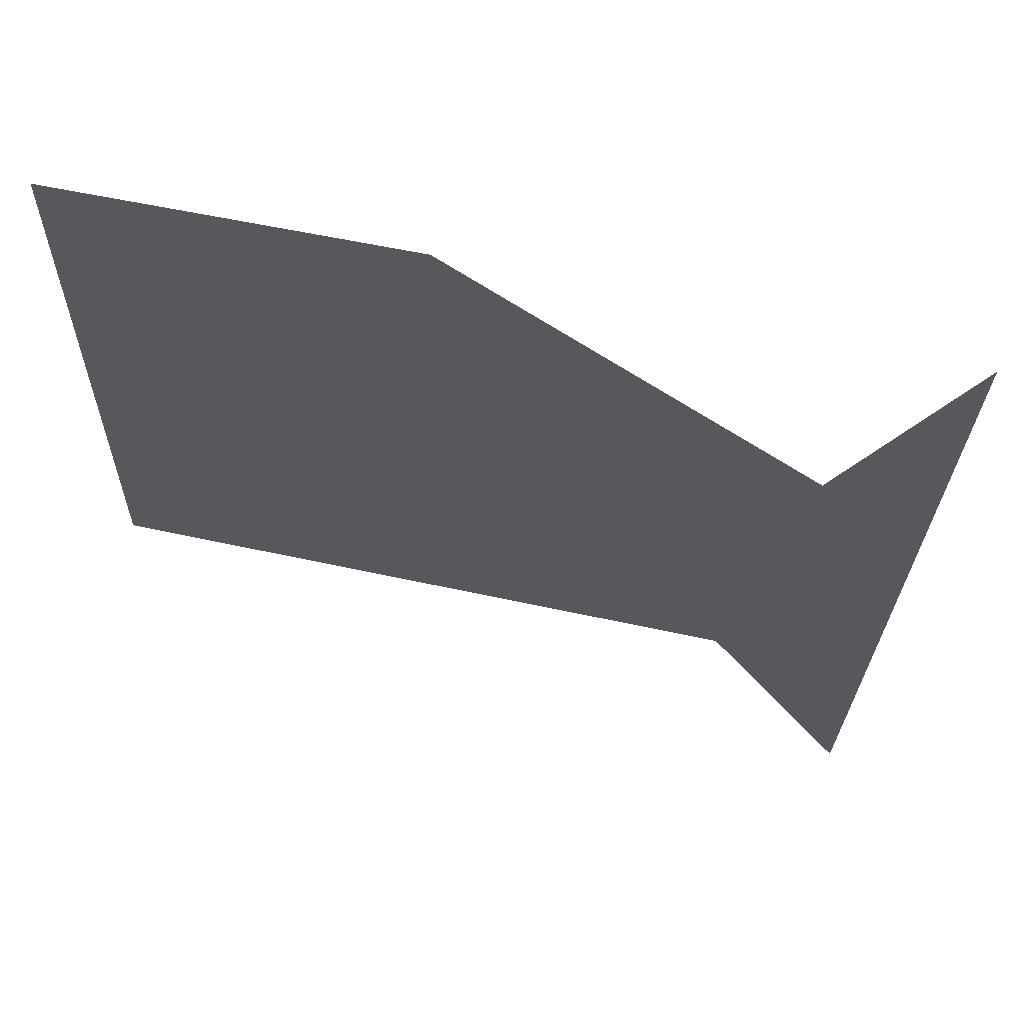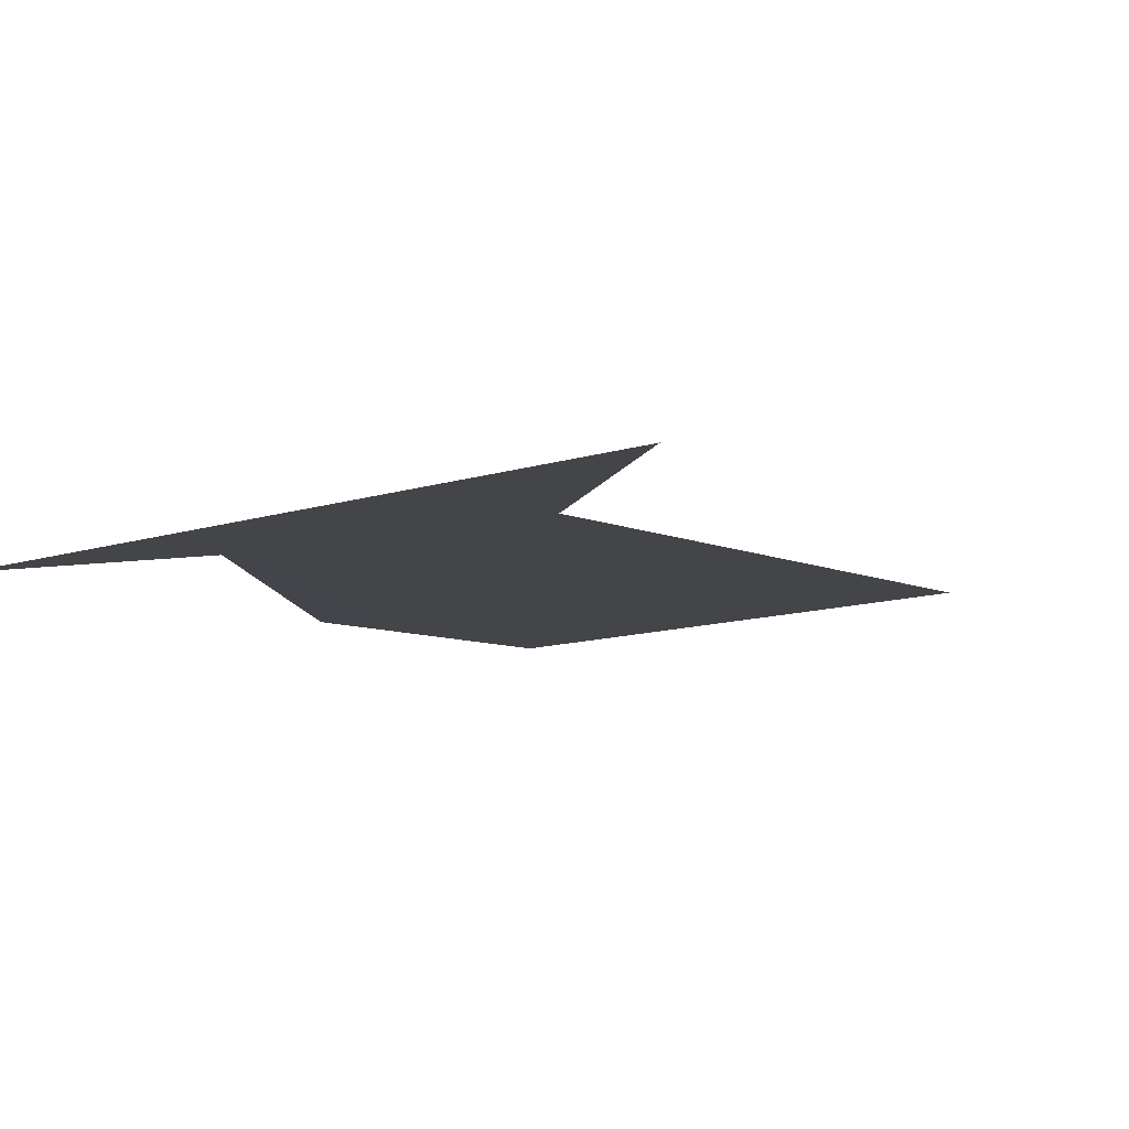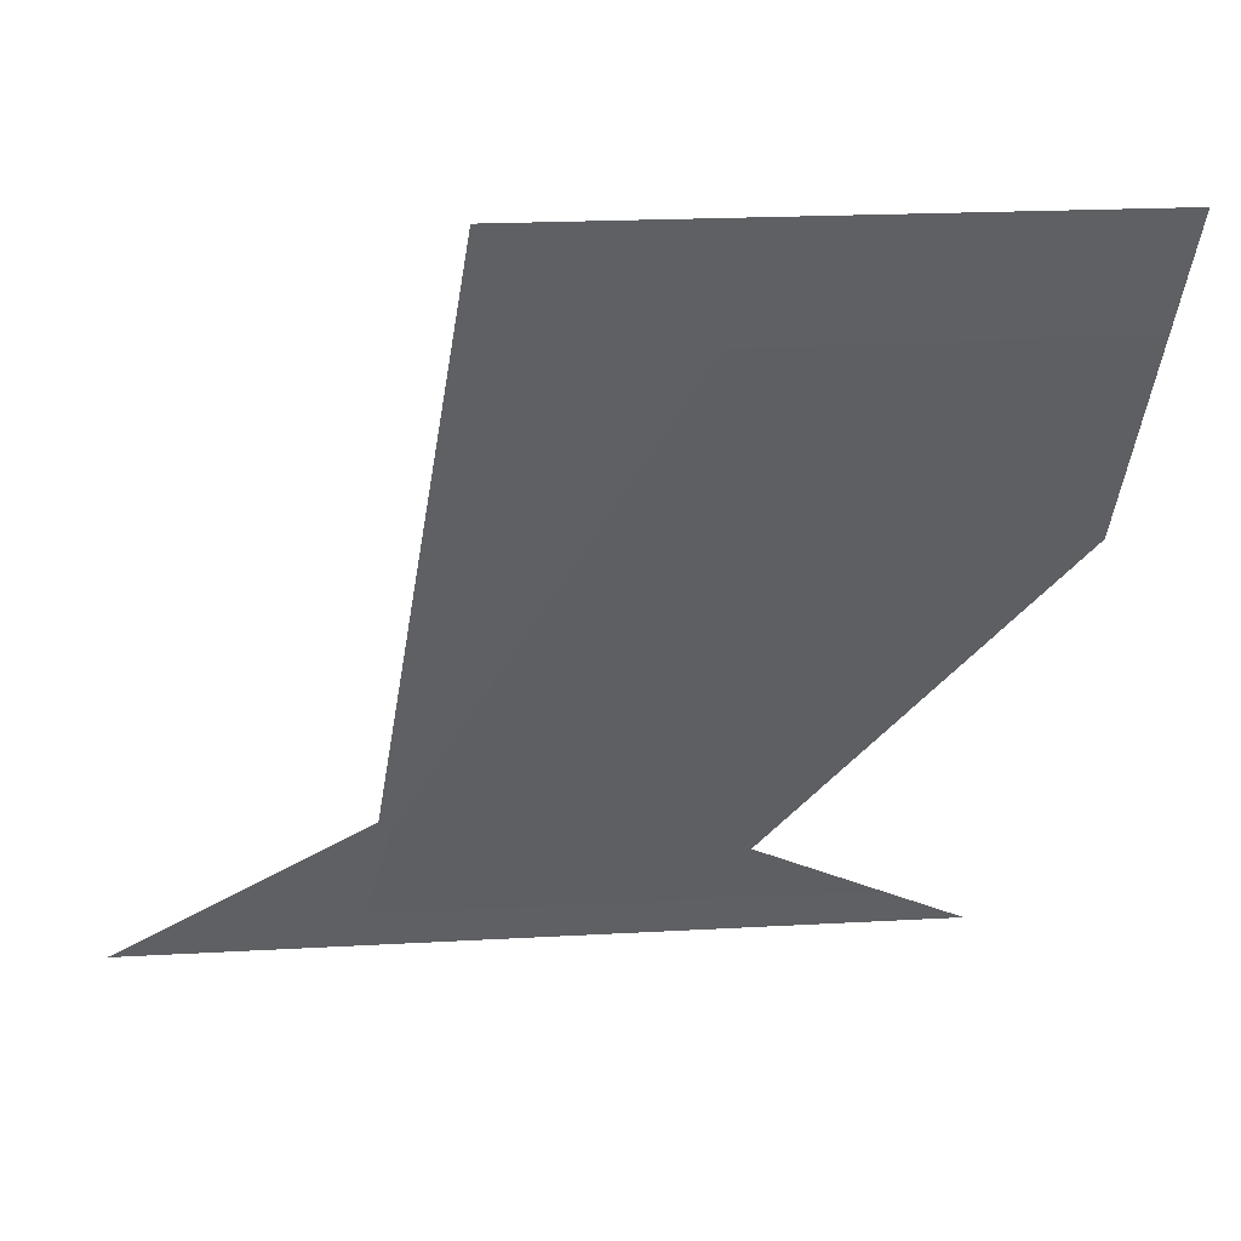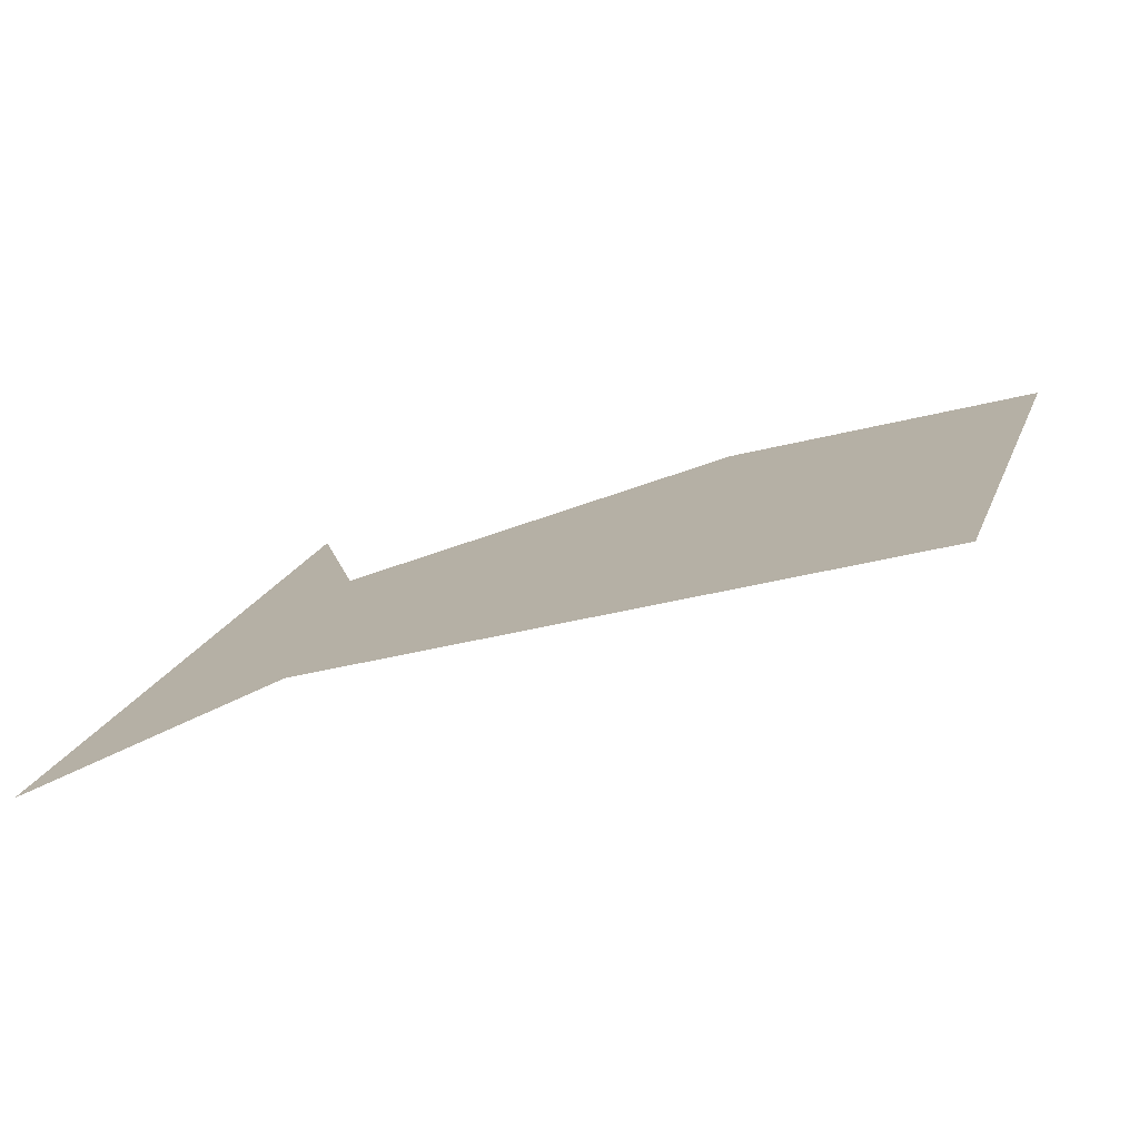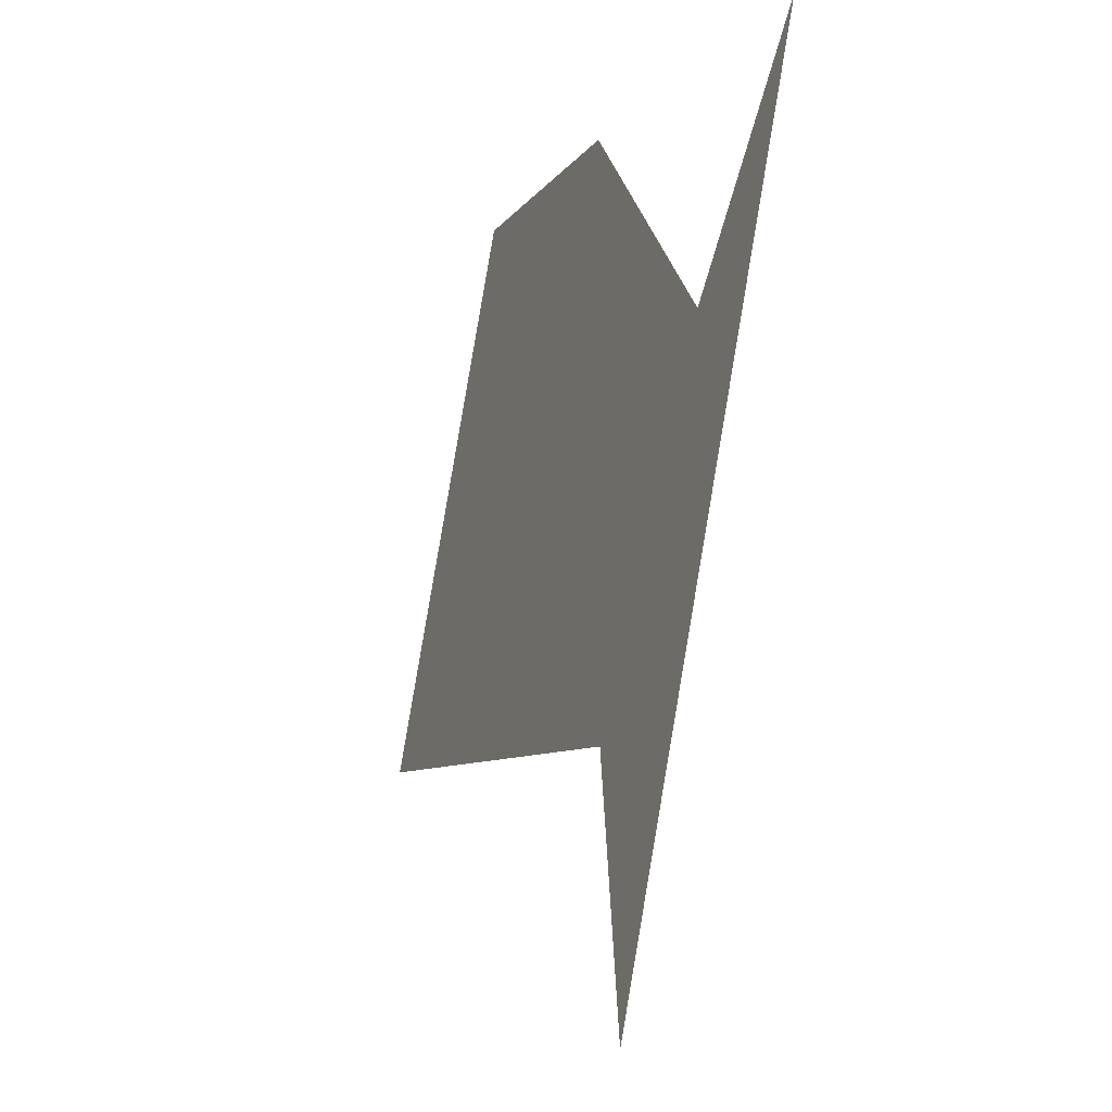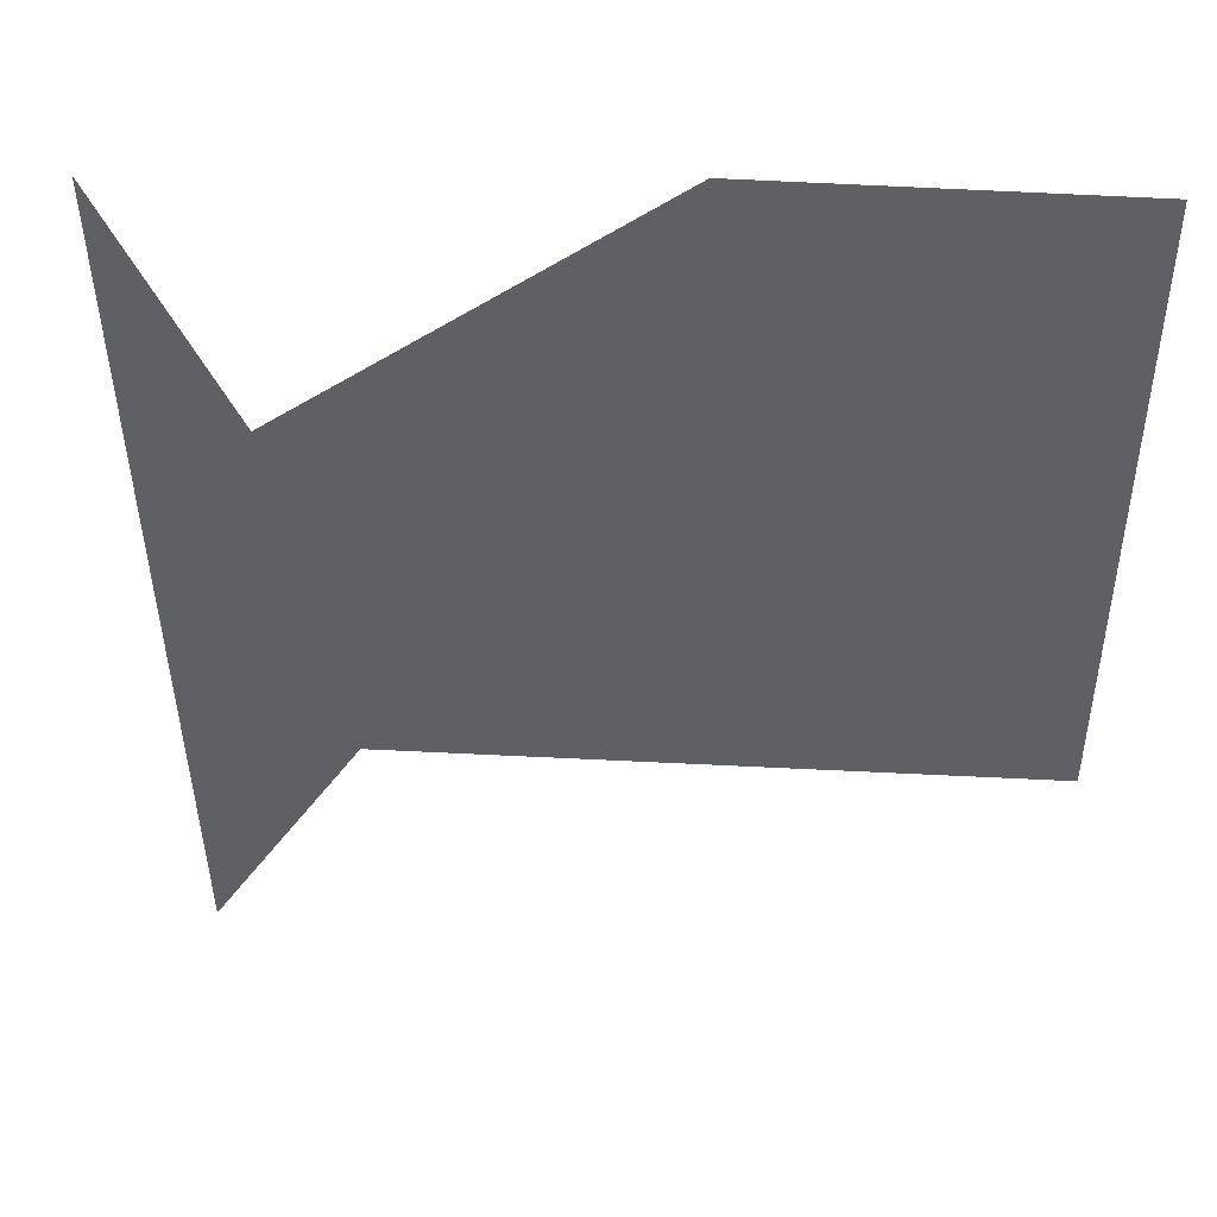
<metadata>
{"format":"obj","ext":"obj","renderer":"f3d","projection":"perspective","resolution":1024,"background":"white","views":[{"elev":72.0,"azim":-1.4,"up":"+Z"},{"elev":-24.9,"azim":132.9,"up":"+Y"},{"elev":-38.7,"azim":-97.8,"up":"+Y"},{"elev":5.6,"azim":-164.4,"up":"+Y"},{"elev":-8.9,"azim":59.1,"up":"+Z"},{"elev":33.3,"azim":174.5,"up":"+Z"}]}
</metadata>
<code>
o wheel_r_l_1
v 0.3777 -0.1267 0.01477
v 0.1433 -0.04475 0.1899
v -0.08017 0.003675 0.1912
v -0.08152 -0.06945 -0.2097
v 0.3299 -0.1608 -0.2243
v 0.4274 -0.2101 -0.3824
v 0.4559 -0.1152 0.1729
f 1 5 6 7
f 4 5 2 3
f 5 1 2

</code>
